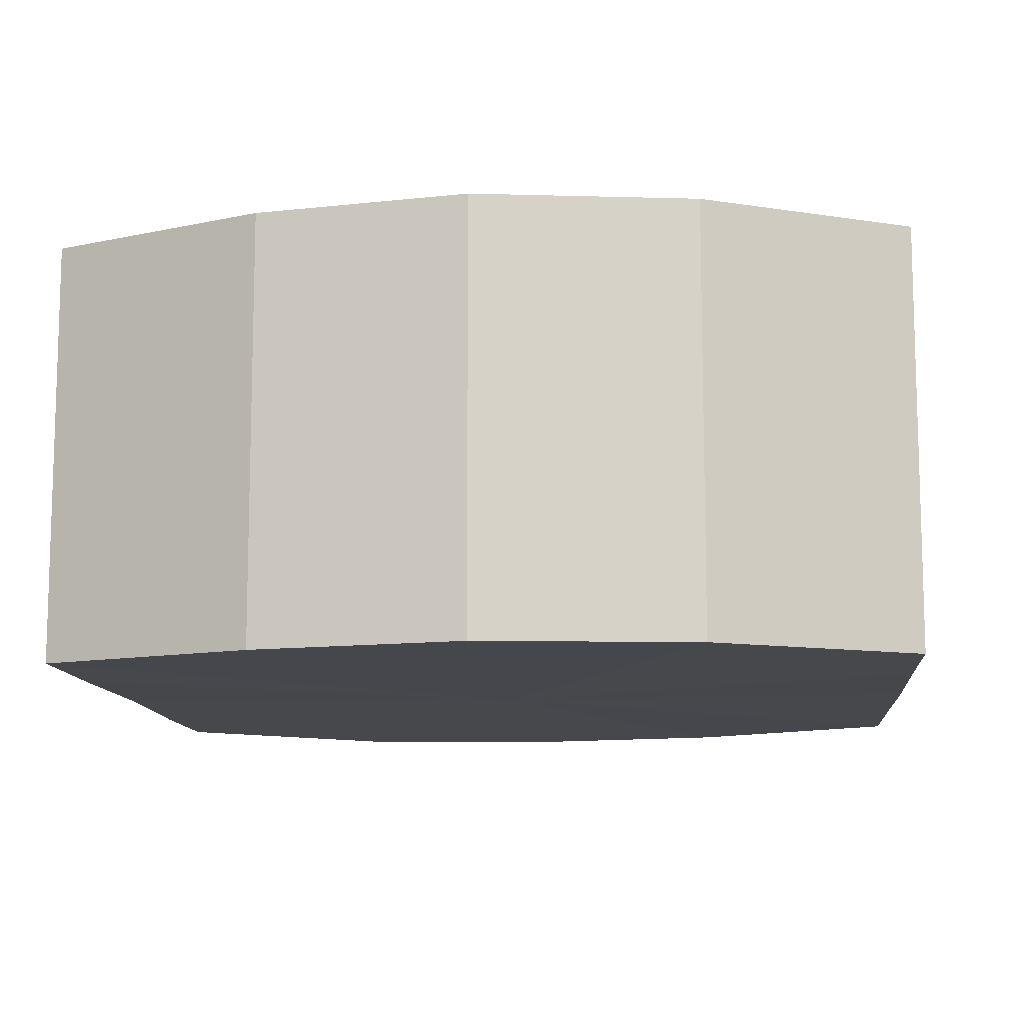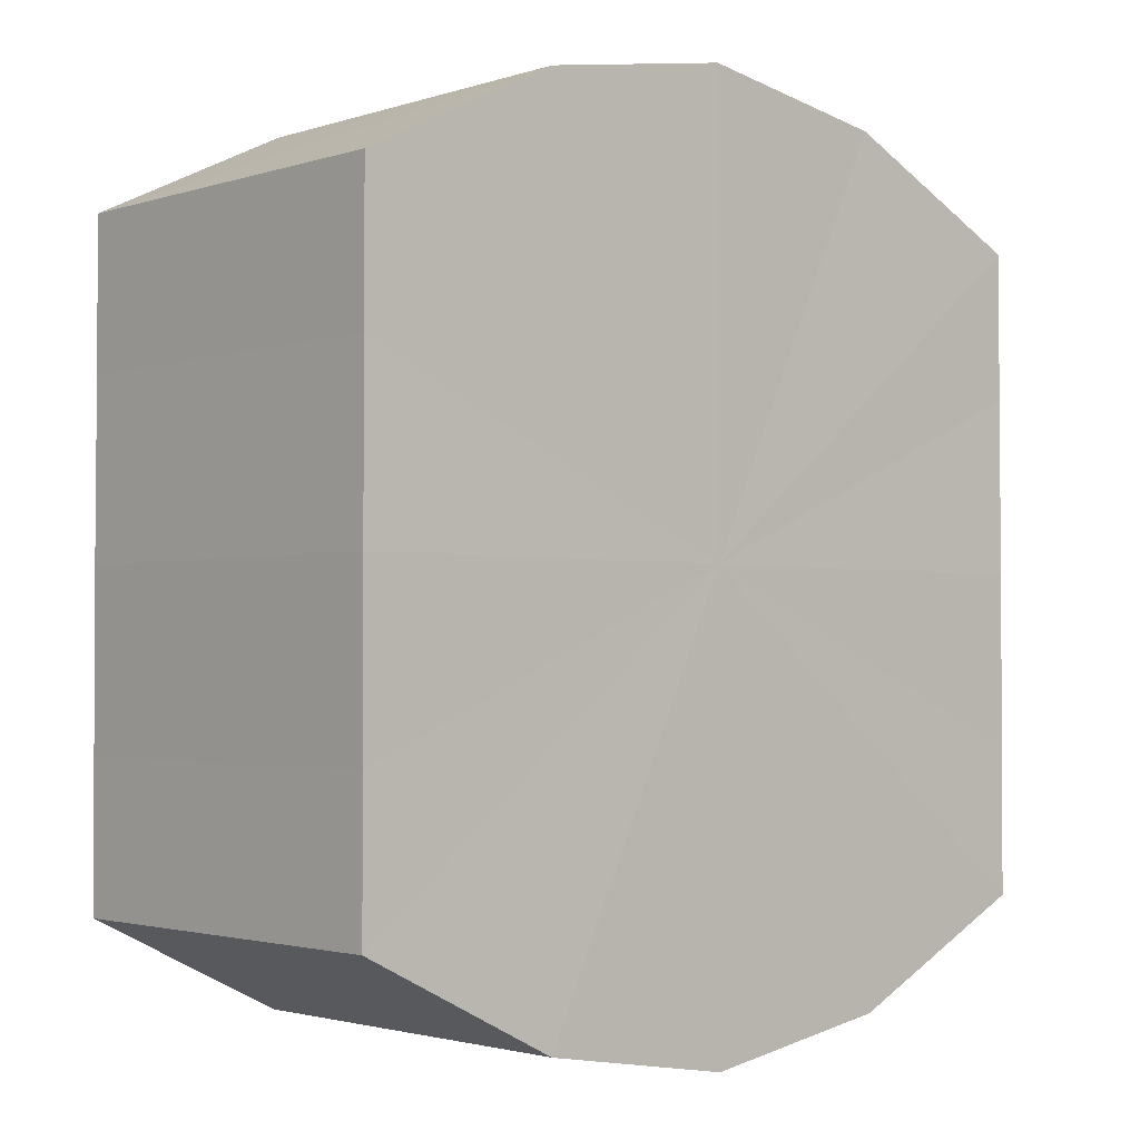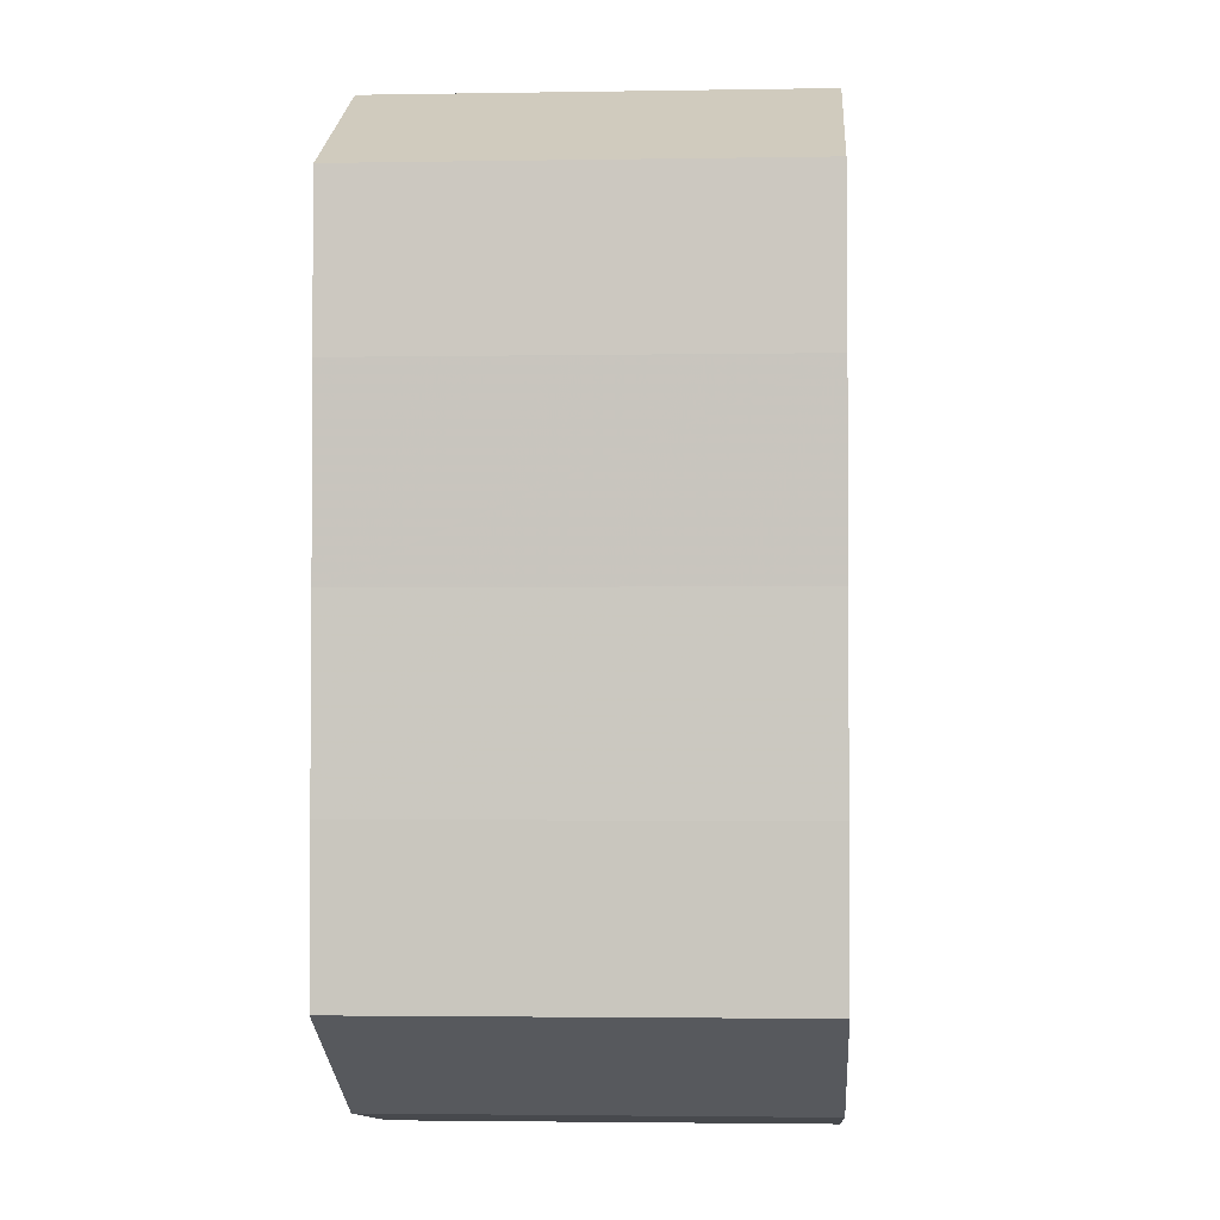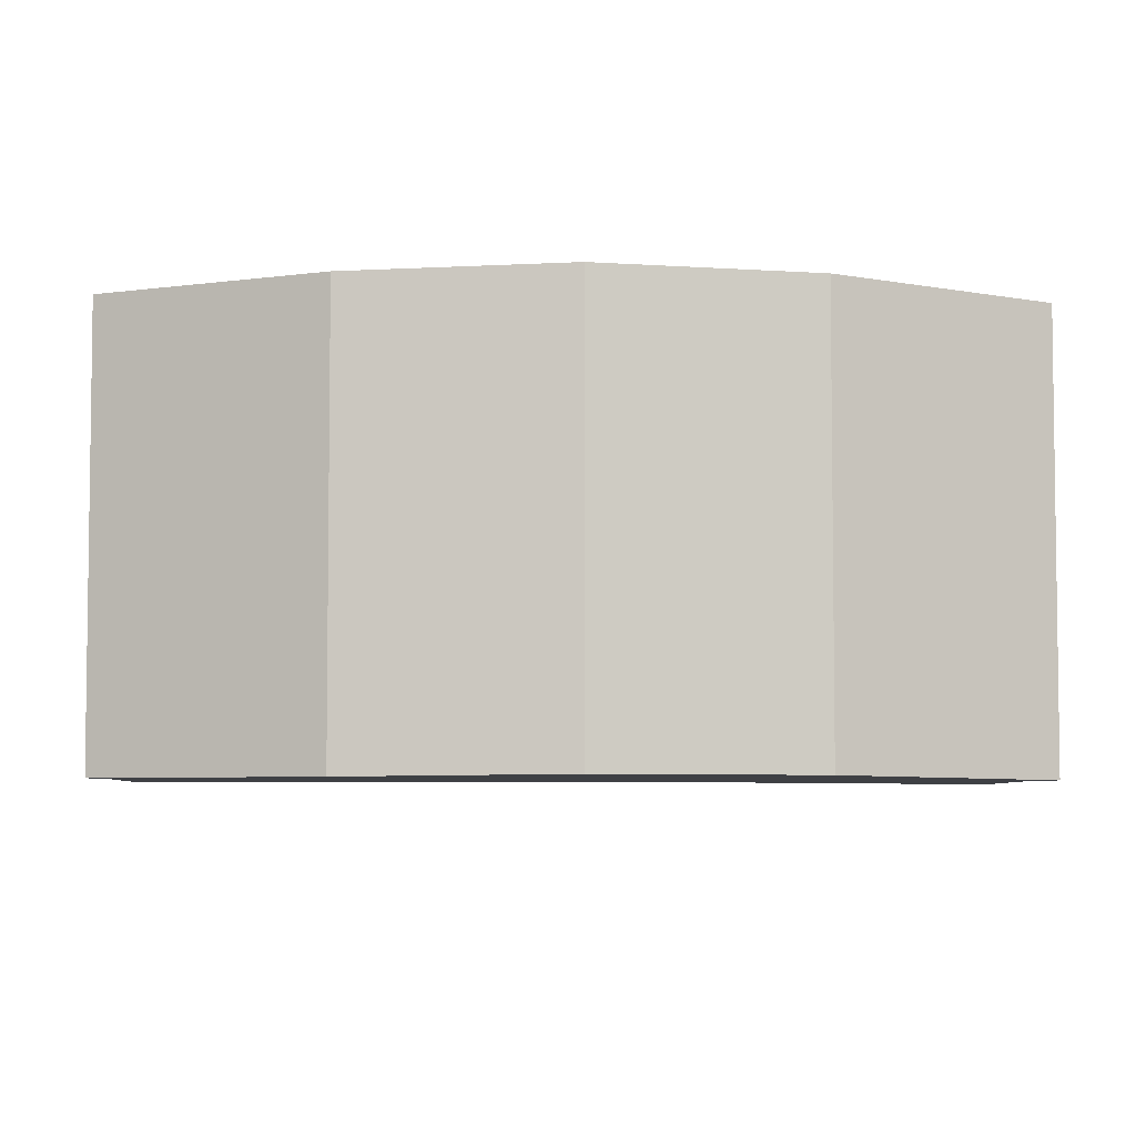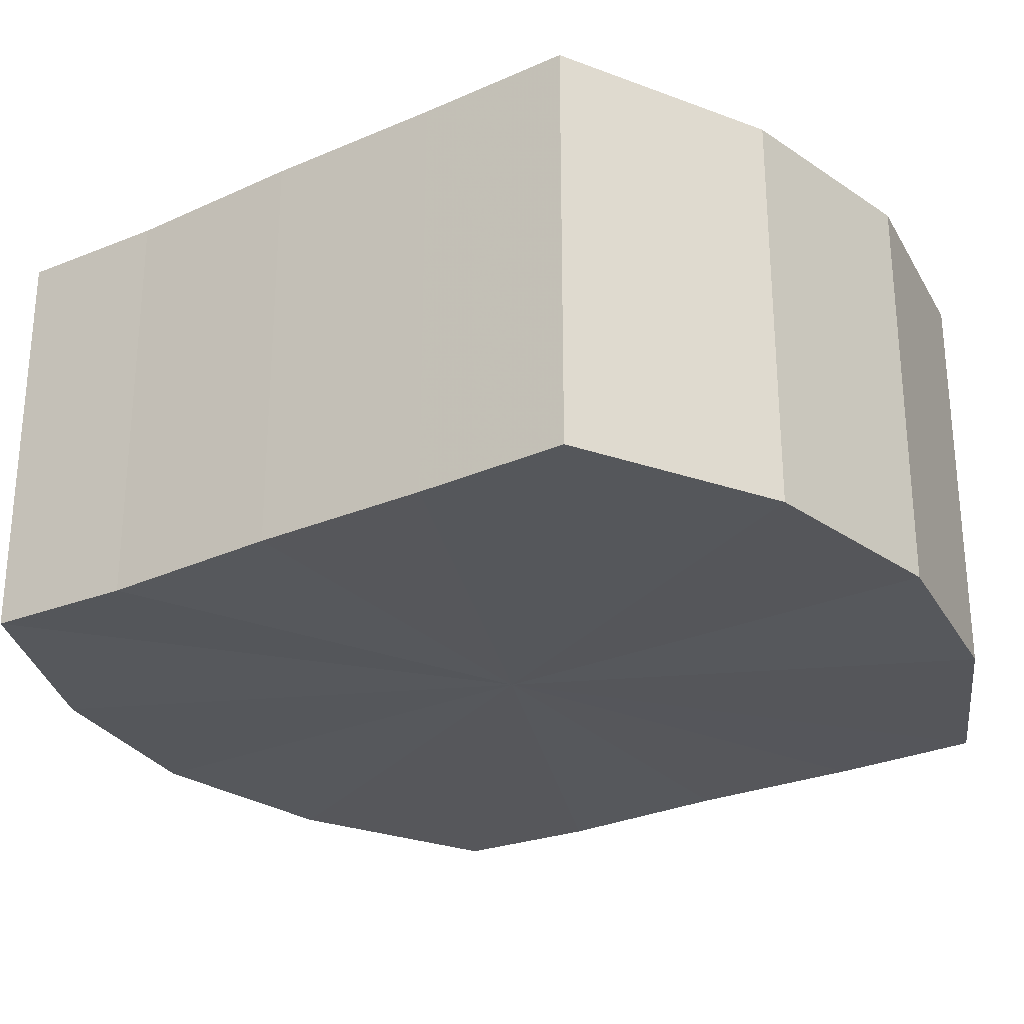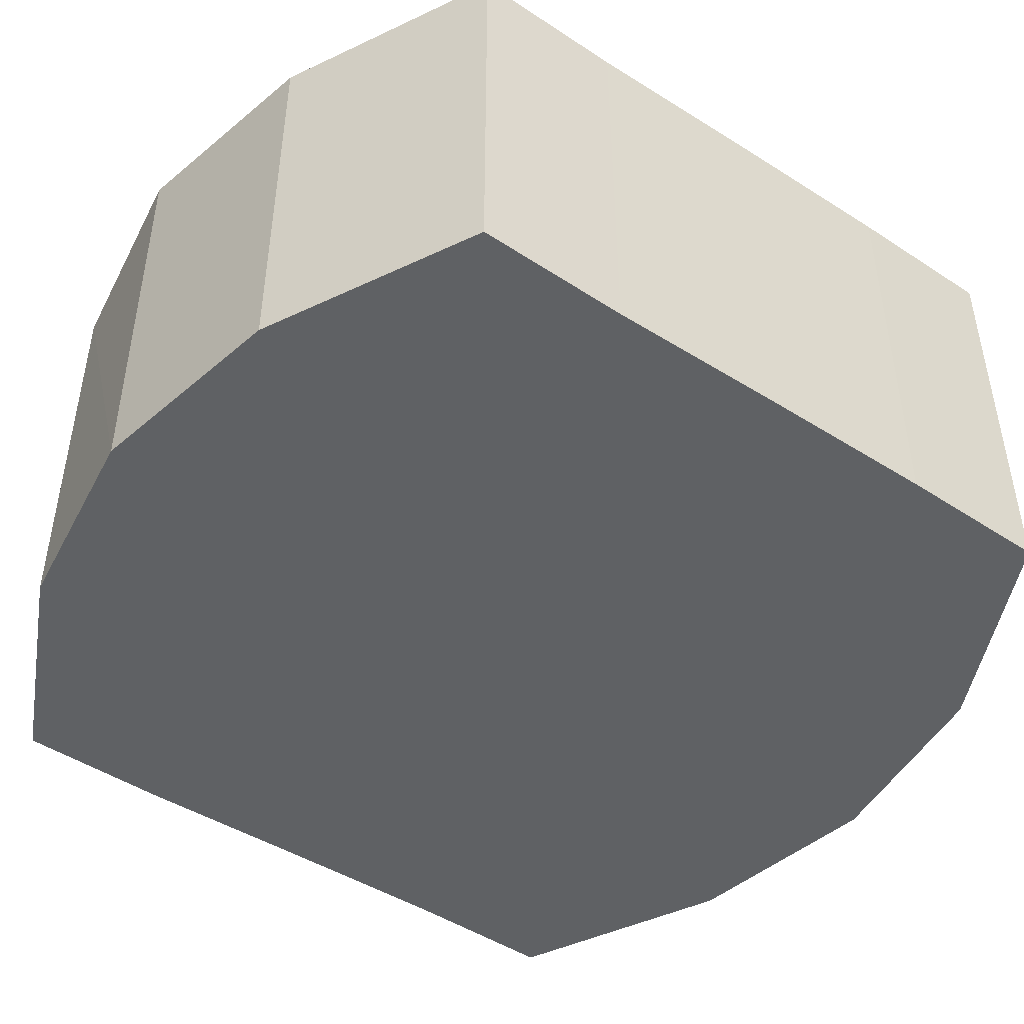
<metadata>
{"format":"obj","ext":"obj","renderer":"f3d","projection":"perspective","resolution":1024,"background":"white","views":[{"elev":-11.1,"azim":-175.2,"up":"+Y"},{"elev":-2.1,"azim":-42.1,"up":"+Z"},{"elev":-2.5,"azim":93.7,"up":"+Z"},{"elev":-5.1,"azim":177.9,"up":"+Y"},{"elev":-27.1,"azim":124.0,"up":"+Y"},{"elev":-46.2,"azim":53.9,"up":"+Y"}]}
</metadata>
<code>
o 14540
v 2224 1871 12.2
v 2224 1871 12.2
v 2224 1871 12.2
v 2224 1871 12.21
v 2224 1871 12.2
v 2224 1871 12.2
v 2224 1871 12.2
v 2224 1871 12.21
v 2224 1871 12.21
v 2224 1871 12.21
v 2224 1871 12.21
v 2224 1871 12.22
v 2224 1871 12.21
v 2224 1871 12.21
v 2224 1871 12.21
v 2224 1871 12.23
v 2224 1871 12.22
v 2224 1871 12.22
v 2224 1871 12.22
v 2224 1871 12.24
v 2224 1871 12.23
v 2224 1871 12.23
v 2224 1871 12.23
v 2224 1871 12.24
v 2224 1871 12.24
v 2224 1871 12.24
v 2224 1871 12.24
v 2224 1871 12.24
v 2224 1871 12.24
v 2224 1871 12.24
v 2224 1871 12.24
v 2224 1871 12.24
v 2224 1871 12.2
v 2224 1871 12.2
v 2224 1871 12.2
v 2224 1871 12.21
v 2224 1871 12.21
v 2224 1871 12.2
v 2224 1871 12.2
v 2224 1871 12.21
v 2224 1871 12.2
v 2224 1871 12.21
v 2224 1871 12.21
v 2224 1871 12.21
v 2224 1871 12.21
v 2224 1871 12.22
v 2224 1871 12.21
v 2224 1871 12.22
v 2224 1871 12.22
v 2224 1871 12.23
v 2224 1871 12.22
v 2224 1871 12.24
v 2224 1871 12.23
v 2224 1871 12.23
v 2224 1871 12.23
v 2224 1871 12.24
v 2224 1871 12.24
v 2224 1871 12.24
v 2224 1871 12.24
v 2224 1871 12.24
v 2224 1871 12.24
v 2224 1871 12.24
v 2224 1871 12.24
v 2224 1871 12.24
v 2224 1871 12.22
v 2224 1871 12.2
v 2224 1871 12.2
v 2224 1871 12.21
v 2224 1871 12.2
v 2224 1871 12.21
v 2224 1871 12.21
v 2224 1871 12.22
v 2224 1871 12.21
v 2224 1871 12.23
v 2224 1871 12.22
v 2224 1871 12.24
v 2224 1871 12.23
v 2224 1871 12.24
v 2224 1871 12.24
v 2224 1871 12.24
v 2224 1871 12.24
v 2224 1871 12.22
v 2224 1871 12.2
v 2224 1871 12.2
v 2224 1871 12.2
v 2224 1871 12.21
v 2224 1871 12.21
v 2224 1871 12.21
v 2224 1871 12.21
v 2224 1871 12.22
v 2224 1871 12.22
v 2224 1871 12.23
v 2224 1871 12.23
v 2224 1871 12.24
v 2224 1871 12.24
v 2224 1871 12.24
v 2224 1871 12.24
v 2224 1871 12.24
f 1 2 3
f 2 4 5
f 6 1 7
f 4 8 9
f 10 6 11
f 8 12 13
f 14 10 15
f 12 16 17
f 18 14 19
f 16 20 21
f 22 18 23
f 20 24 25
f 26 22 27
f 24 28 29
f 30 26 31
f 28 30 32
f 33 34 35
f 35 36 37
f 38 39 33
f 40 41 38
f 37 42 43
f 44 45 40
f 46 47 44
f 43 48 49
f 50 51 46
f 52 53 50
f 49 54 55
f 56 57 52
f 58 59 56
f 55 60 61
f 62 63 58
f 61 64 62
f 65 66 67
f 65 68 66
f 65 67 69
f 65 70 68
f 65 69 71
f 65 72 70
f 65 71 73
f 65 74 72
f 65 73 75
f 65 76 74
f 65 75 77
f 65 78 76
f 65 77 79
f 65 80 78
f 65 79 81
f 65 81 80
f 82 83 84
f 82 85 83
f 82 84 86
f 82 87 85
f 82 86 88
f 82 89 87
f 82 88 90
f 82 91 89
f 82 90 92
f 82 93 91
f 82 92 94
f 82 95 93
f 82 94 96
f 82 97 95
f 82 96 98
f 82 98 97

</code>
